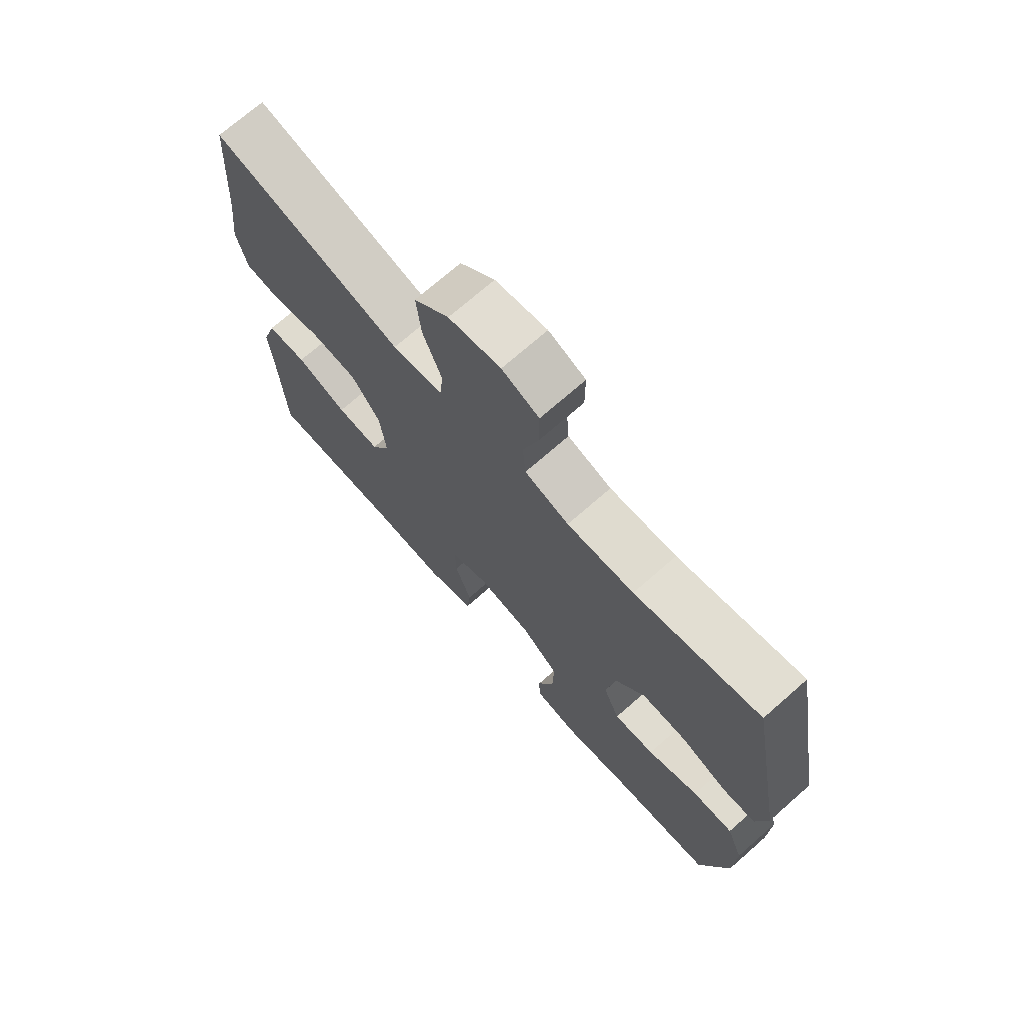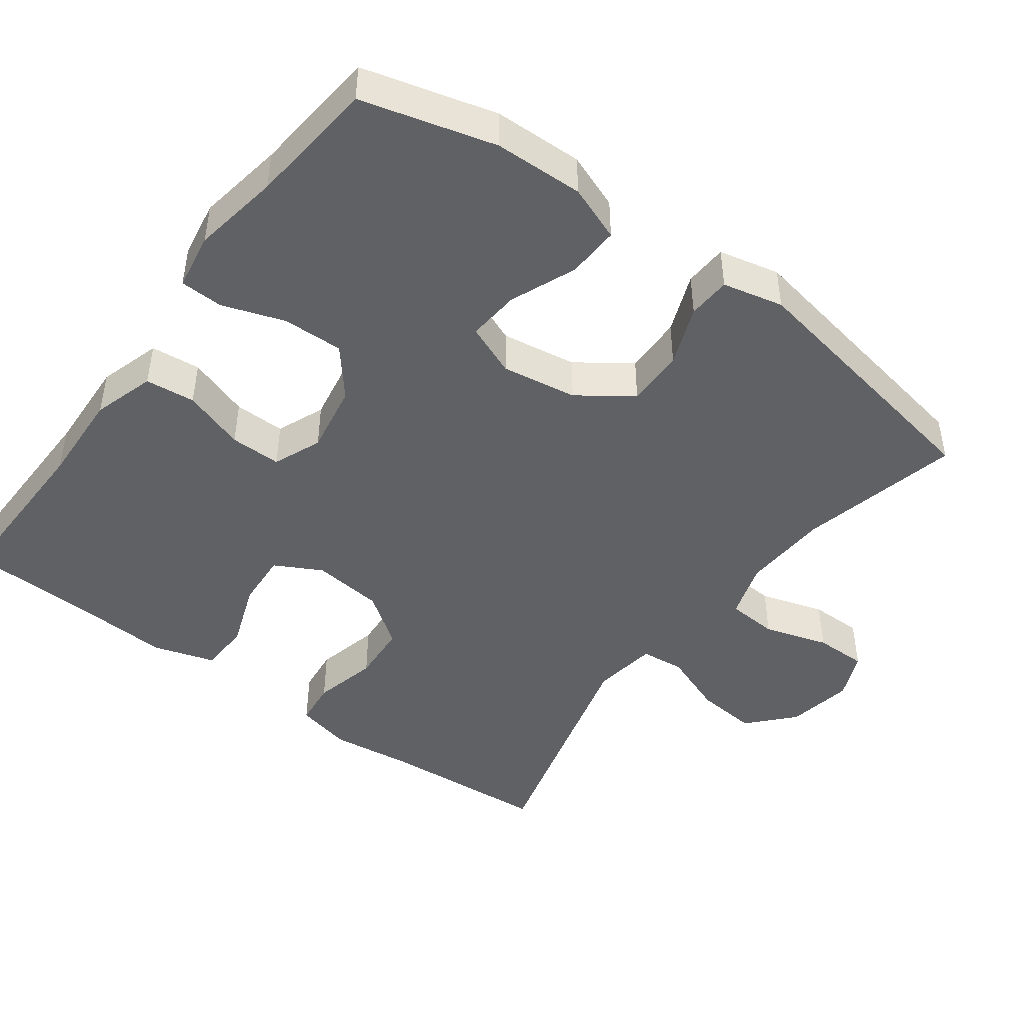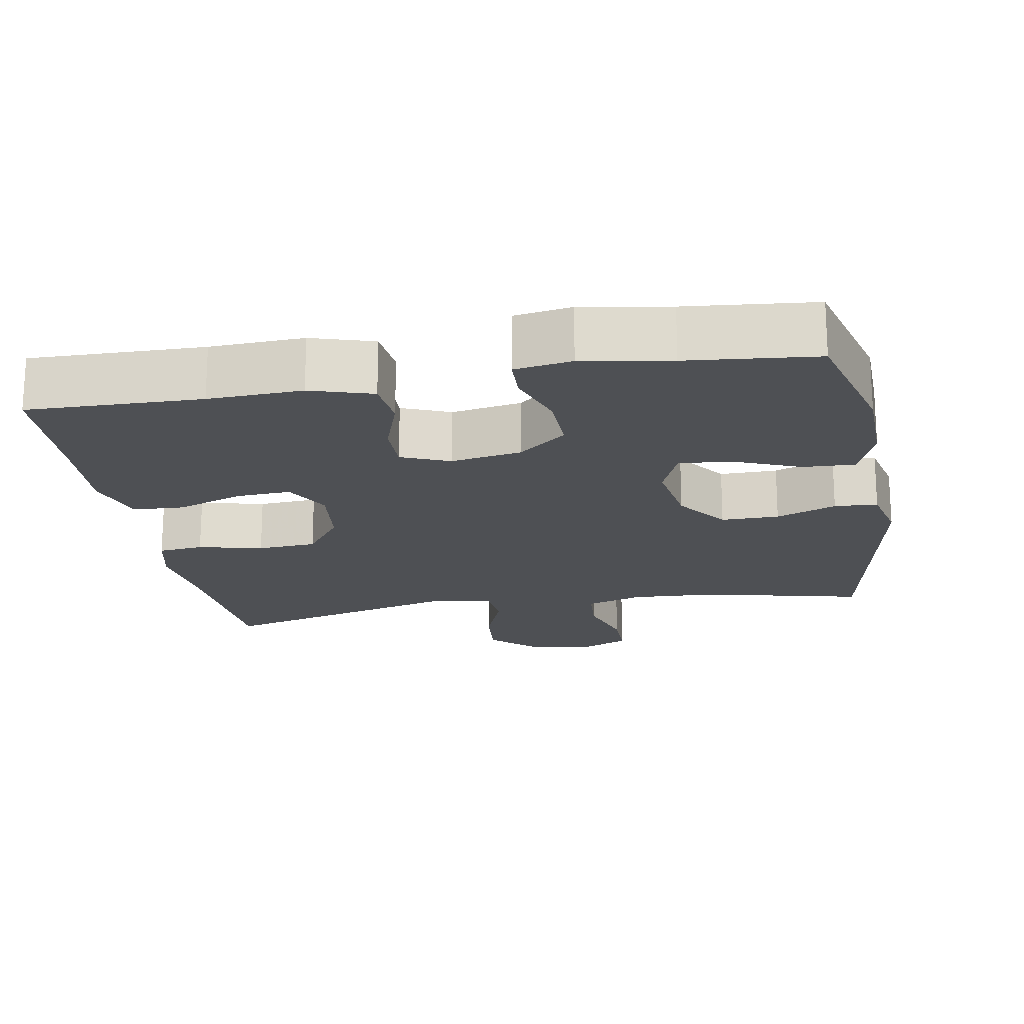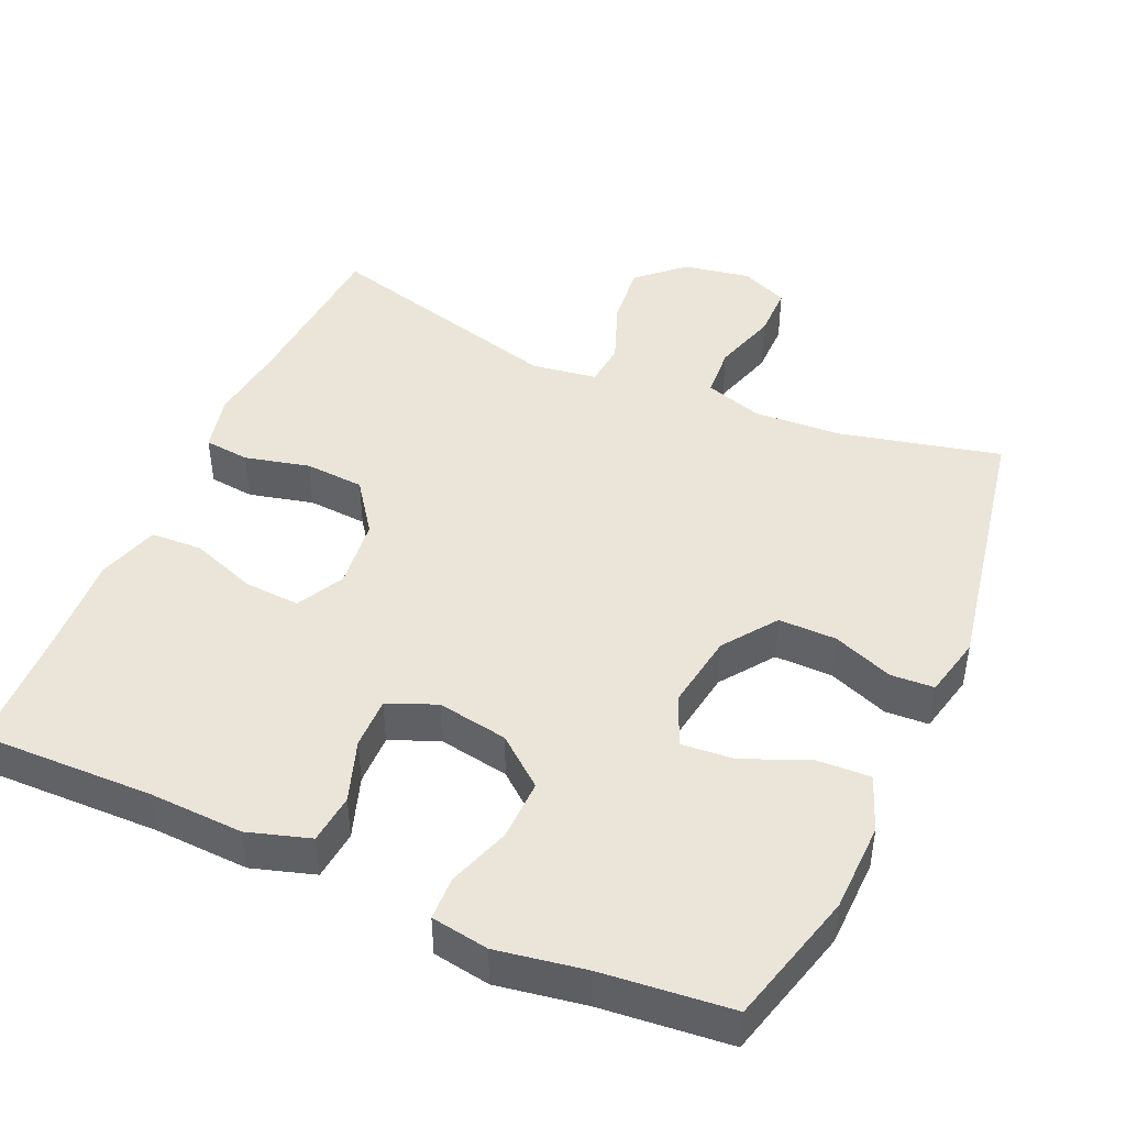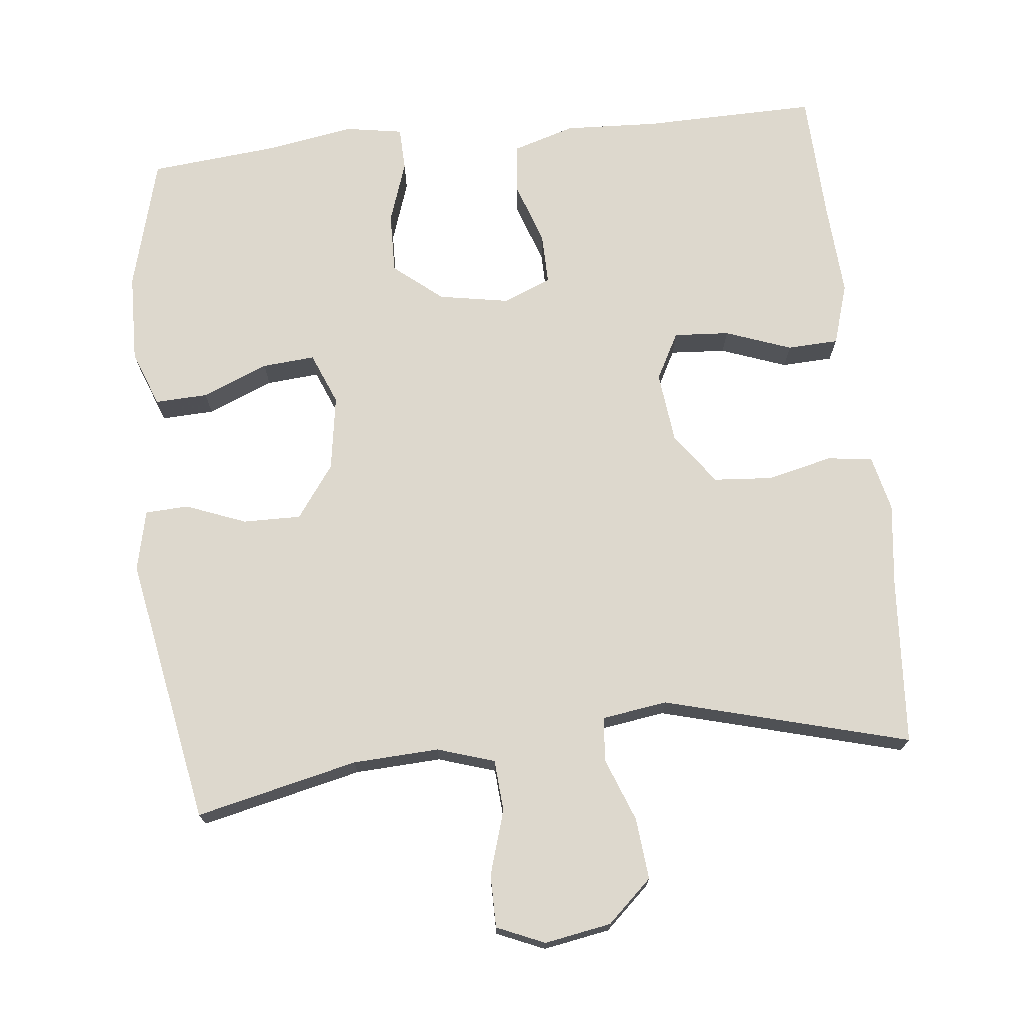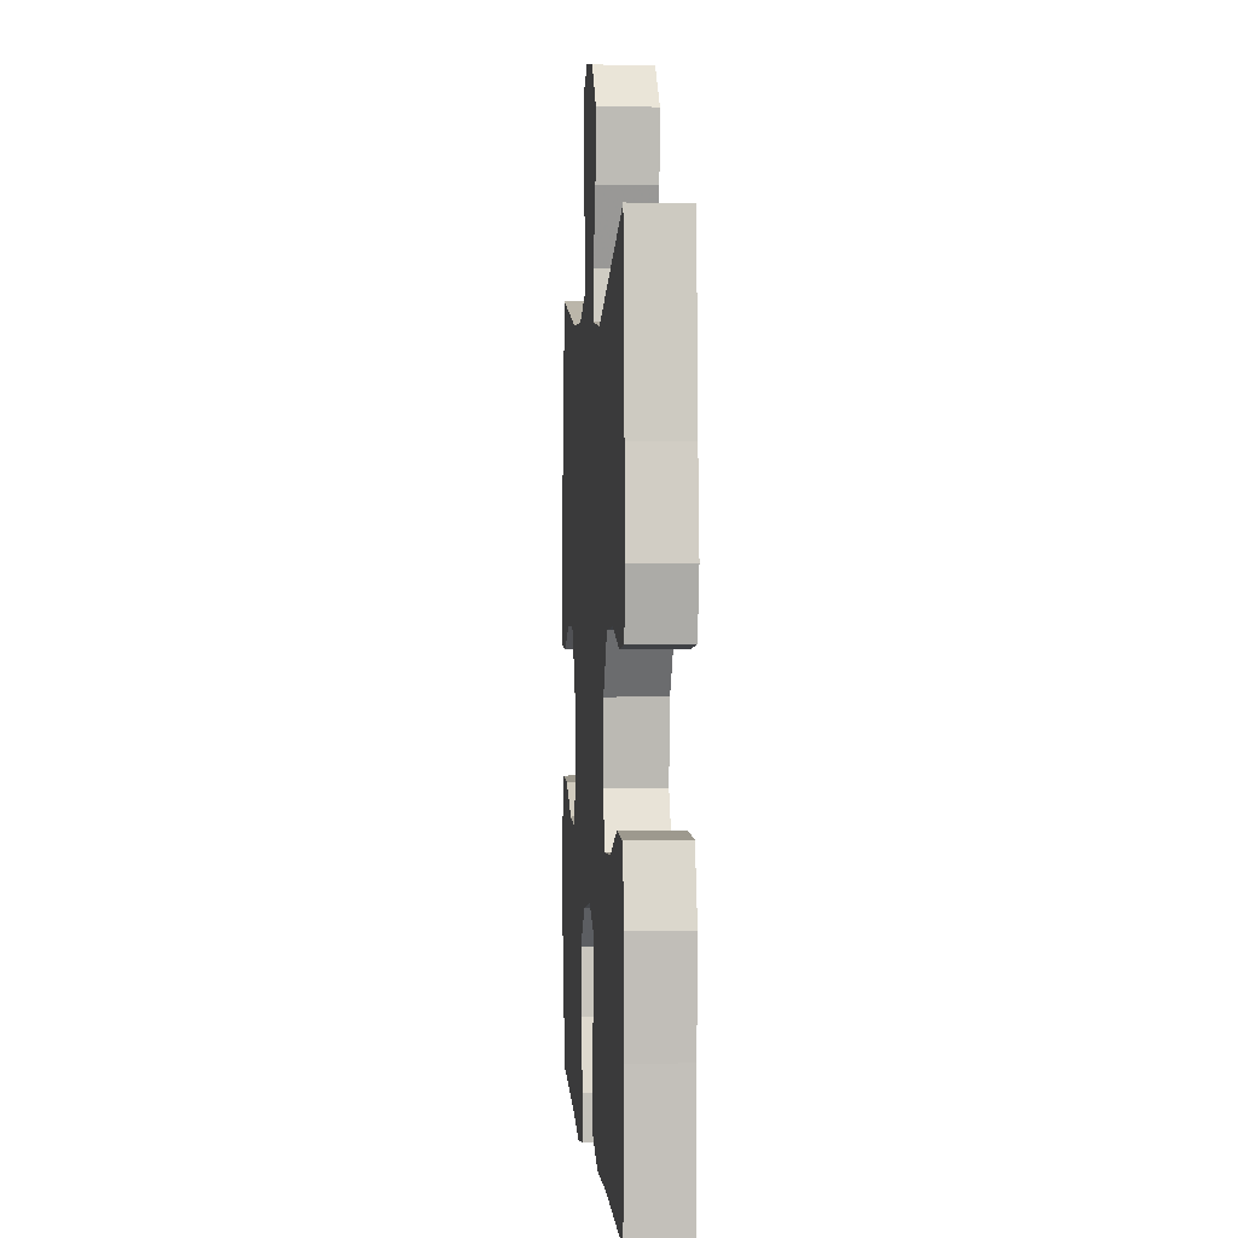
<metadata>
{"format":"obj","ext":"obj","renderer":"f3d","projection":"perspective","resolution":1024,"background":"white","views":[{"elev":71.8,"azim":-131.3,"up":"+Z"},{"elev":-45.7,"azim":-126.5,"up":"+Y"},{"elev":-18.9,"azim":-170.1,"up":"+Y"},{"elev":45.2,"azim":-156.2,"up":"+Y"},{"elev":72.2,"azim":-6.1,"up":"+Y"},{"elev":1.0,"azim":85.7,"up":"+Z"}]}
</metadata>
<code>
v 0.5 0.07 0.5
v 0.516 0.07 0.272
v 0.53 0.07 0.157
v 0.512 0.07 0.08
v 0.45 0.07 0.073
v 0.362 0.07 0.094
v 0.281 0.07 0.088
v 0.23 0.07 0.017
v 0.219 0.07 -0.08
v 0.253 0.07 -0.144
v 0.329 0.07 -0.139
v 0.419 0.07 -0.106
v 0.489 0.07 -0.109
v 0.515 0.07 -0.193
v 0.507 0.07 -0.321
v 0.5 0.07 -0.5
v 0.263 0.07 -0.496
v 0.135 0.07 -0.502
v 0.05 0.07 -0.476
v 0.043 0.07 -0.408
v 0.072 0.07 -0.323
v 0.073 0.07 -0.253
v 0.007 0.07 -0.226
v -0.089 0.07 -0.243
v -0.155 0.07 -0.297
v -0.153 0.07 -0.38
v -0.124 0.07 -0.465
v -0.126 0.07 -0.524
v -0.204 0.07 -0.537
v -0.324 0.07 -0.517
v -0.5 0.07 -0.5
v -0.549 0.07 -0.318
v -0.552 0.07 -0.196
v -0.523 0.07 -0.12
v -0.451 0.07 -0.123
v -0.361 0.07 -0.16
v -0.289 0.07 -0.166
v -0.26 0.07 -0.095
v -0.276 0.07 0.008
v -0.328 0.07 0.08
v -0.407 0.07 0.079
v -0.489 0.07 0.047
v -0.548 0.07 0.05
v -0.567 0.07 0.133
v -0.5 0.07 0.5
v -0.279 0.07 0.449
v -0.161 0.07 0.443
v -0.083 0.07 0.468
v -0.078 0.07 0.538
v -0.105 0.07 0.626
v -0.105 0.07 0.698
v -0.04 0.07 0.726
v 0.051 0.07 0.71
v 0.112 0.07 0.654
v 0.104 0.07 0.57
v 0.071 0.07 0.483
v 0.077 0.07 0.423
v 0.166 0.07 0.41
v 0.5 0 0.5
v 0.516 0 0.272
v 0.53 0 0.157
v 0.512 0 0.08
v 0.45 0 0.073
v 0.362 0 0.094
v 0.281 0 0.088
v 0.23 0 0.017
v 0.219 0 -0.08
v 0.253 0 -0.144
v 0.329 0 -0.139
v 0.419 0 -0.106
v 0.489 0 -0.109
v 0.515 0 -0.193
v 0.507 0 -0.321
v 0.5 0 -0.5
v 0.263 0 -0.496
v 0.135 0 -0.502
v 0.05 0 -0.476
v 0.043 0 -0.408
v 0.072 0 -0.323
v 0.073 0 -0.253
v 0.007 0 -0.226
v -0.089 0 -0.243
v -0.155 0 -0.297
v -0.153 0 -0.38
v -0.124 0 -0.465
v -0.126 0 -0.524
v -0.204 0 -0.537
v -0.324 0 -0.517
v -0.5 0 -0.5
v -0.549 0 -0.318
v -0.552 0 -0.196
v -0.523 0 -0.12
v -0.451 0 -0.123
v -0.361 0 -0.16
v -0.289 0 -0.166
v -0.26 0 -0.095
v -0.276 0 0.008
v -0.328 0 0.08
v -0.407 0 0.079
v -0.489 0 0.047
v -0.548 0 0.05
v -0.567 0 0.133
v -0.5 0 0.5
v -0.279 0 0.449
v -0.161 0 0.443
v -0.083 0 0.468
v -0.078 0 0.538
v -0.105 0 0.626
v -0.105 0 0.698
v -0.04 0 0.726
v 0.051 0 0.71
v 0.112 0 0.654
v 0.104 0 0.57
v 0.071 0 0.483
v 0.077 0 0.423
v 0.166 0 0.41
f 54 55 56
f 53 54 56
f 52 53 56
f 51 52 56
f 50 51 56
f 49 50 56
f 48 49 56 57
f 47 48 57
f 46 47 57 58
f 44 45 46
f 43 44 46
f 42 43 46
f 41 42 46
f 40 41 46 58
f 34 35 36
f 33 34 36
f 32 33 36
f 31 32 36
f 30 31 36
f 30 36 37
f 29 30 37
f 28 29 37
f 27 28 37
f 26 27 37
f 25 26 37 38
f 19 20 21
f 18 19 21
f 17 18 21
f 17 21 22
f 16 17 22
f 15 16 22
f 14 15 22
f 13 14 22
f 12 13 22
f 11 12 22
f 10 11 22 23
f 4 5 6
f 3 4 6
f 2 3 6
f 2 6 7
f 1 2 7
f 58 1 7
f 40 58 7
f 39 40 7
f 38 39 7
f 25 38 7
f 24 25 7
f 9 10 23 24
f 24 7 8
f 8 9 24
f 114 113 112
f 114 112 111
f 114 111 110
f 114 110 109
f 114 109 108
f 114 108 107
f 115 114 107 106
f 115 106 105
f 116 115 105 104
f 104 103 102
f 104 102 101
f 104 101 100
f 104 100 99
f 116 104 99 98
f 94 93 92
f 94 92 91
f 94 91 90
f 94 90 89
f 94 89 88
f 95 94 88
f 95 88 87
f 95 87 86
f 95 86 85
f 95 85 84
f 96 95 84 83
f 79 78 77
f 79 77 76
f 79 76 75
f 80 79 75
f 80 75 74
f 80 74 73
f 80 73 72
f 80 72 71
f 80 71 70
f 80 70 69
f 81 80 69 68
f 64 63 62
f 64 62 61
f 64 61 60
f 65 64 60
f 65 60 59
f 65 59 116
f 65 116 98
f 65 98 97
f 65 97 96
f 65 96 83
f 65 83 82
f 82 81 68 67
f 66 65 82
f 82 67 66
f 1 59 60 2
f 2 60 61 3
f 3 61 62 4
f 4 62 63 5
f 5 63 64 6
f 6 64 65 7
f 7 65 66 8
f 8 66 67 9
f 9 67 68 10
f 10 68 69 11
f 11 69 70 12
f 12 70 71 13
f 13 71 72 14
f 14 72 73 15
f 15 73 74 16
f 16 74 75 17
f 17 75 76 18
f 18 76 77 19
f 19 77 78 20
f 20 78 79 21
f 21 79 80 22
f 22 80 81 23
f 23 81 82 24
f 24 82 83 25
f 25 83 84 26
f 26 84 85 27
f 27 85 86 28
f 28 86 87 29
f 29 87 88 30
f 30 88 89 31
f 31 89 90 32
f 32 90 91 33
f 33 91 92 34
f 34 92 93 35
f 35 93 94 36
f 36 94 95 37
f 37 95 96 38
f 38 96 97 39
f 39 97 98 40
f 40 98 99 41
f 41 99 100 42
f 42 100 101 43
f 43 101 102 44
f 44 102 103 45
f 45 103 104 46
f 46 104 105 47
f 47 105 106 48
f 48 106 107 49
f 49 107 108 50
f 50 108 109 51
f 51 109 110 52
f 52 110 111 53
f 53 111 112 54
f 54 112 113 55
f 55 113 114 56
f 56 114 115 57
f 57 115 116 58
f 58 116 59 1

</code>
